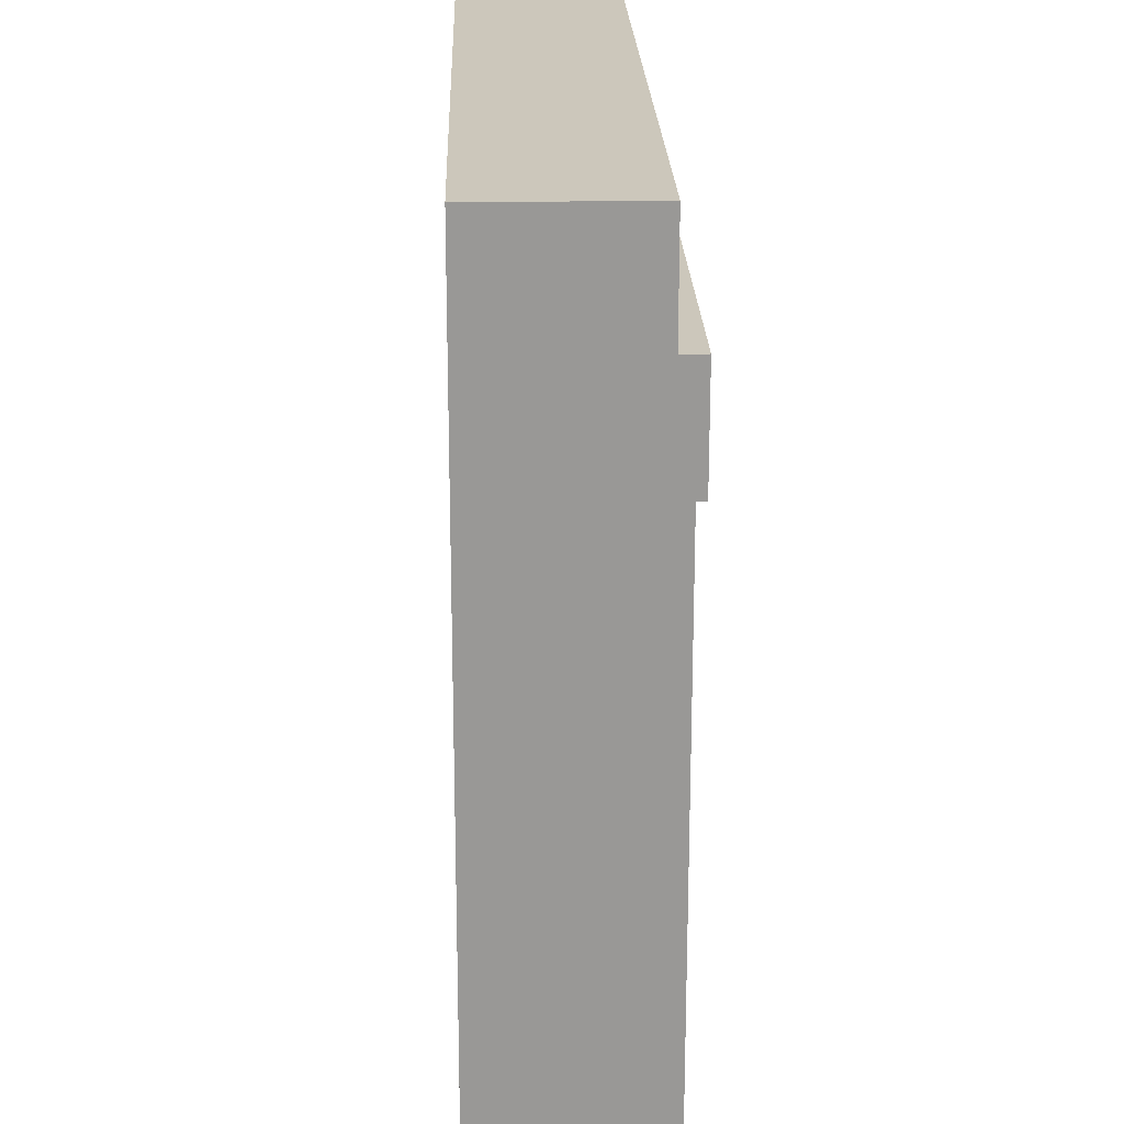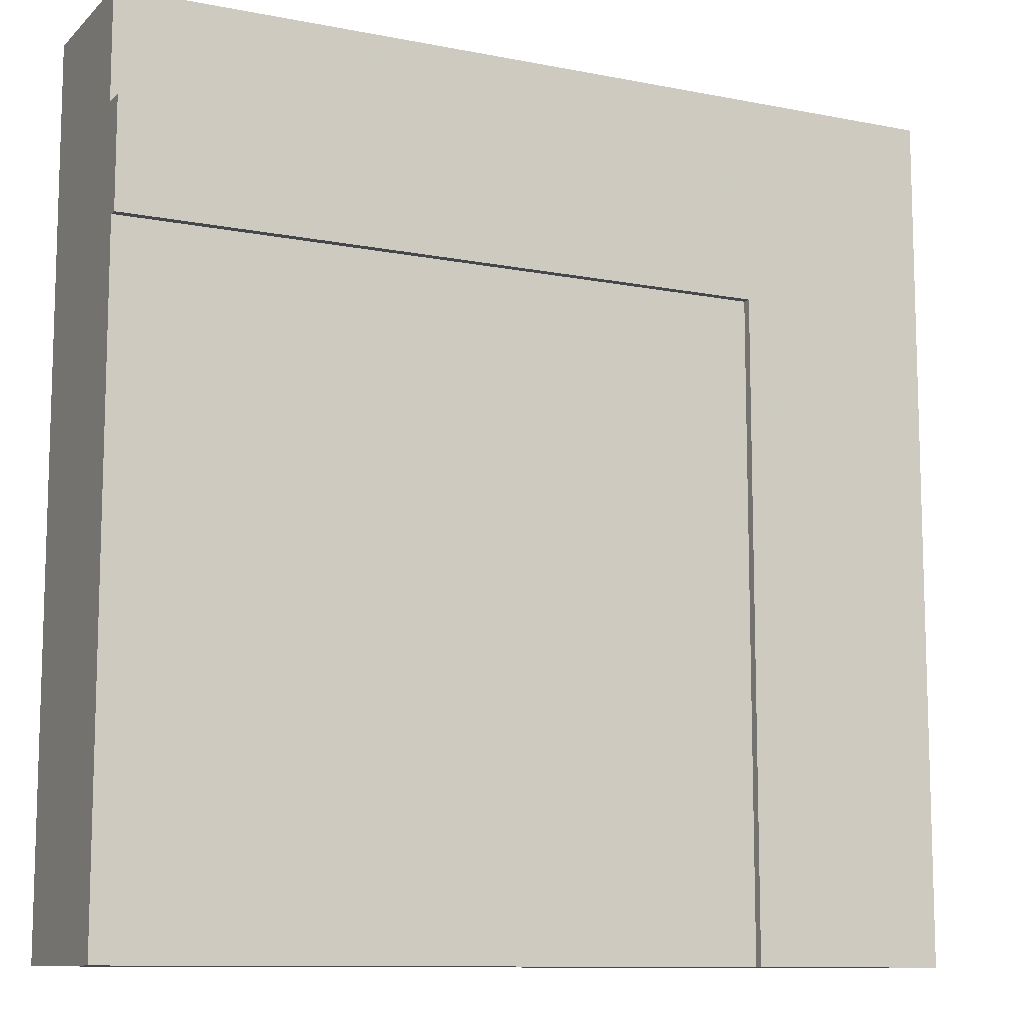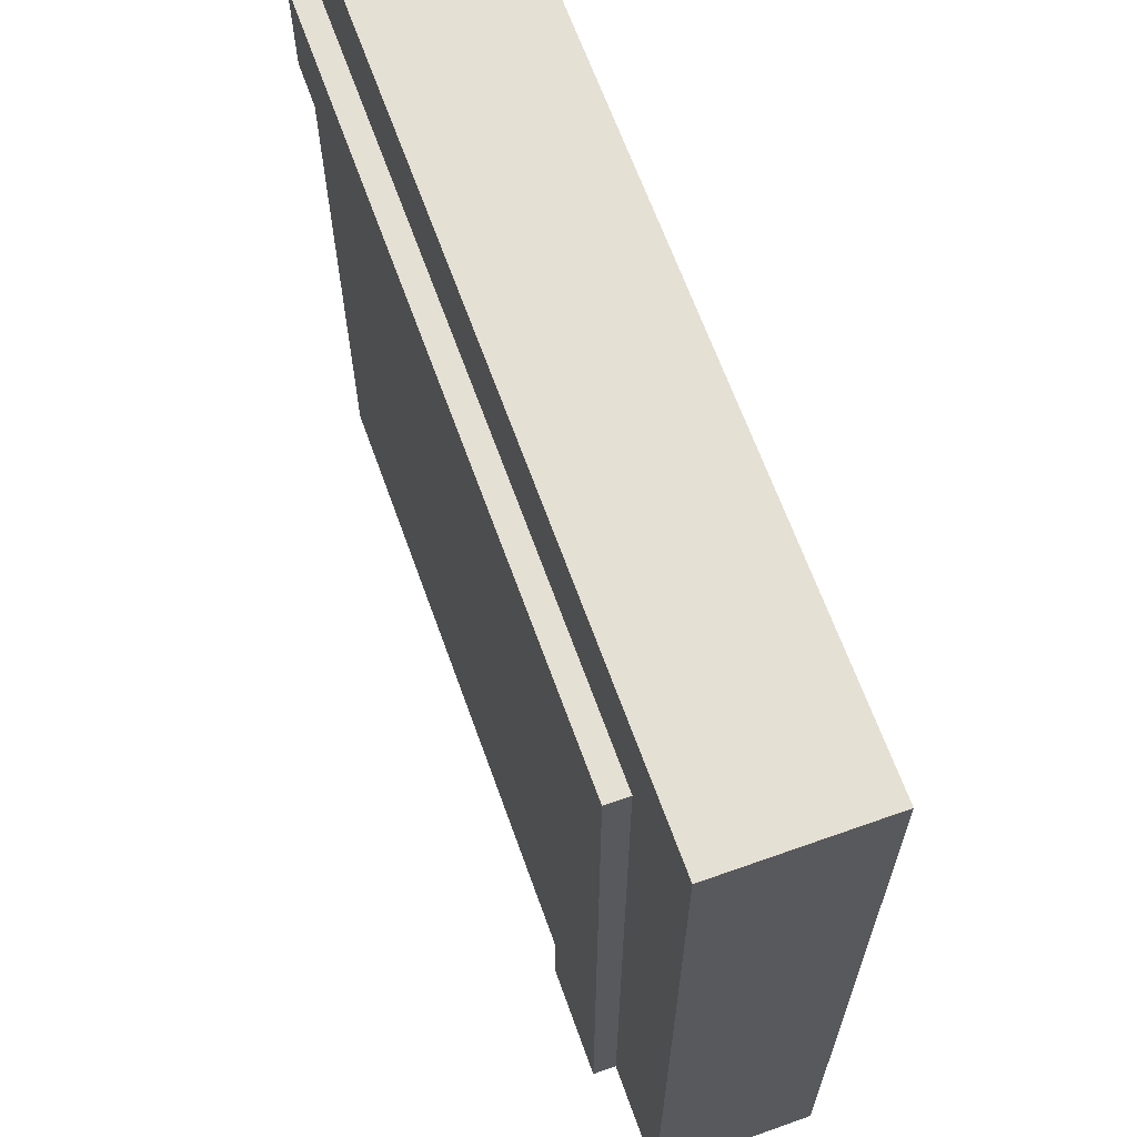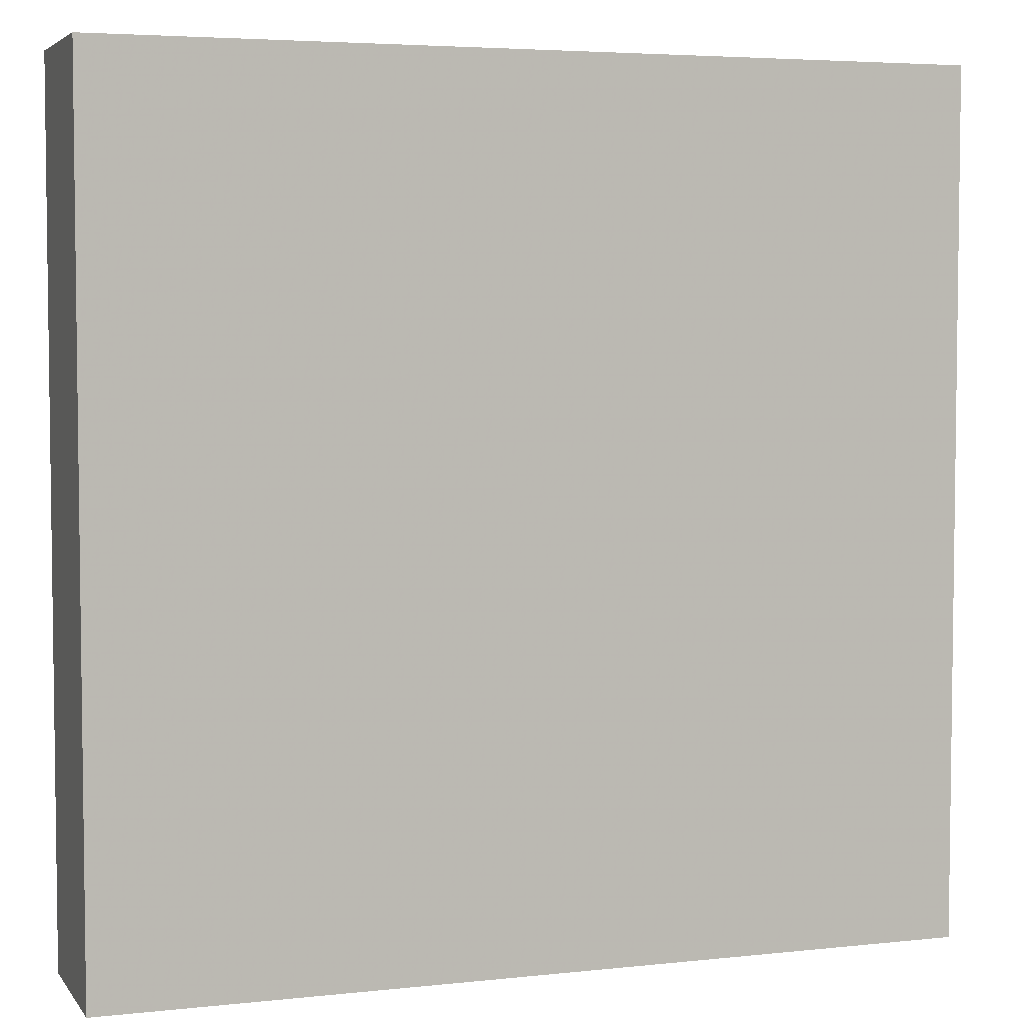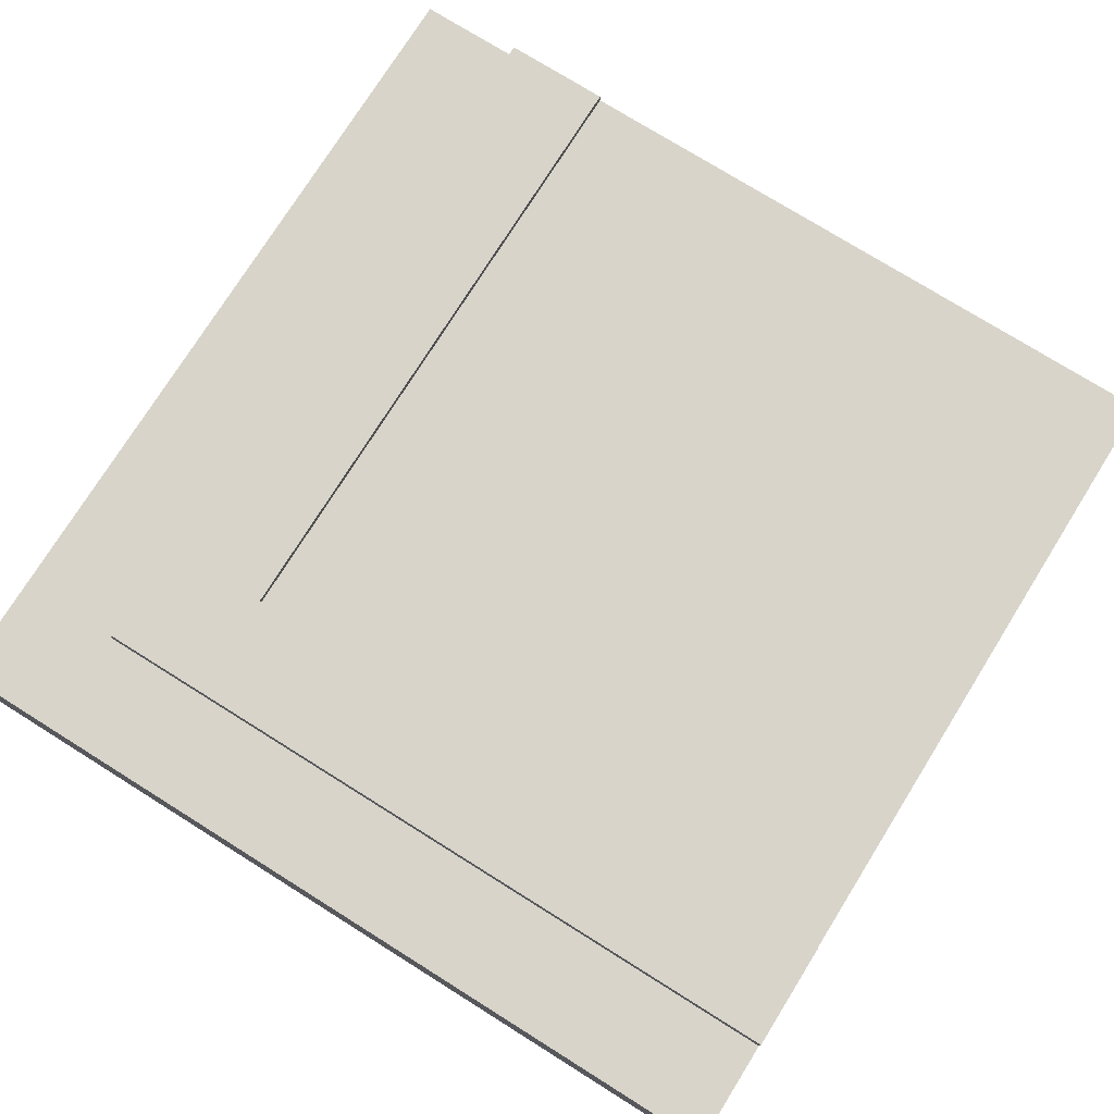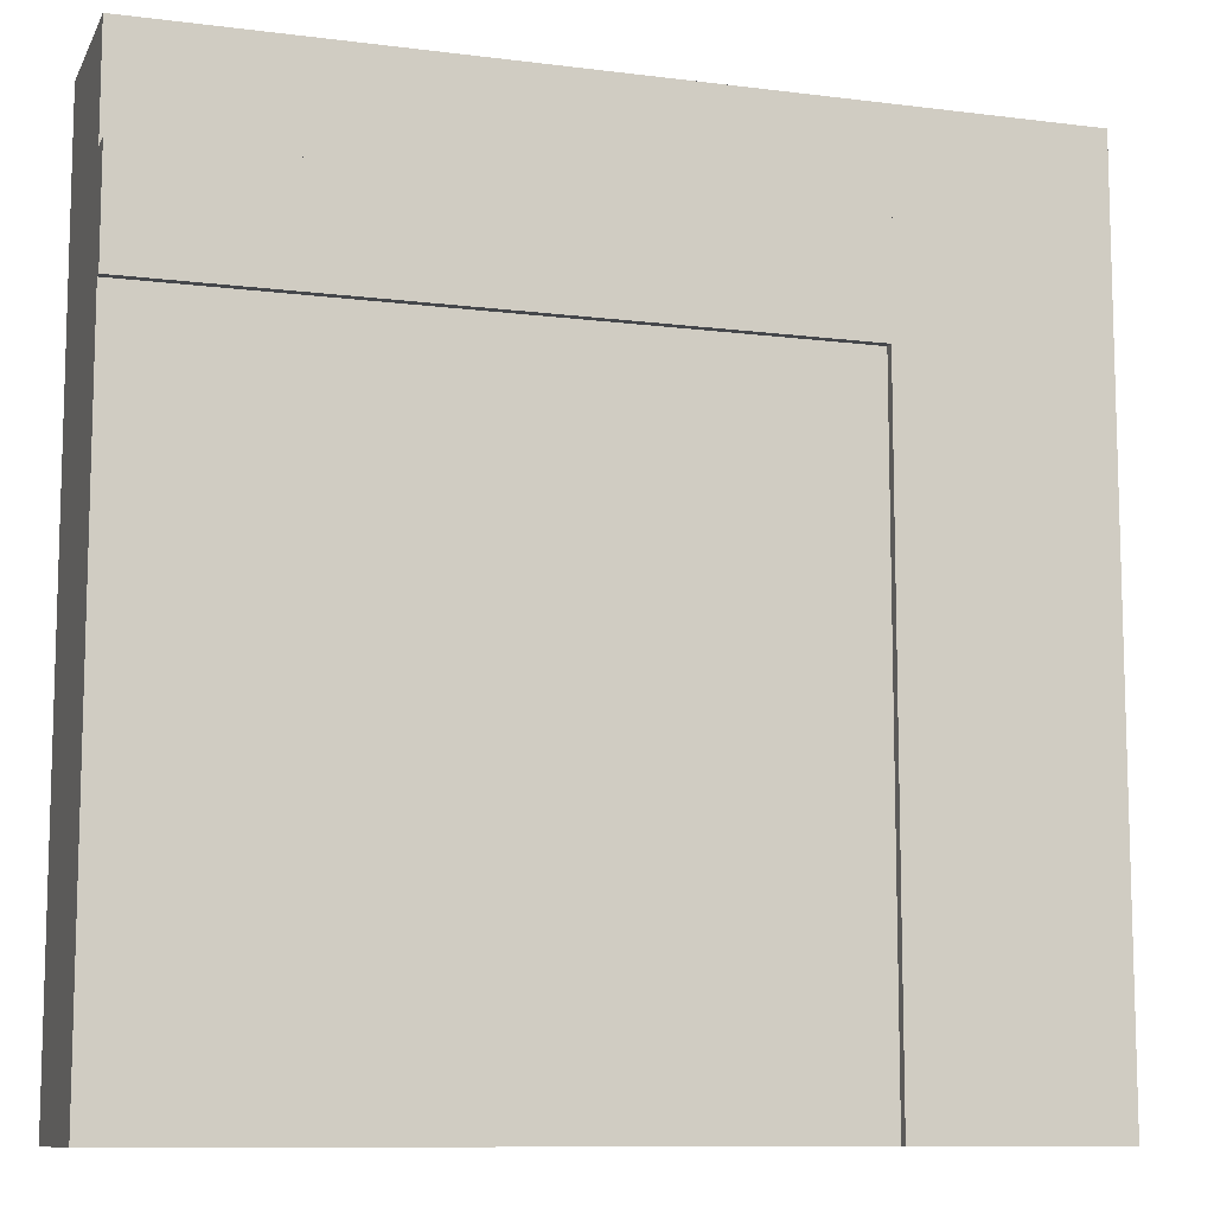
<metadata>
{"format":"obj","ext":"obj","renderer":"f3d","projection":"perspective","resolution":1024,"background":"white","views":[{"elev":21.6,"azim":88.4,"up":"+Z"},{"elev":-10.7,"azim":153.8,"up":"+Z"},{"elev":65.2,"azim":-109.7,"up":"+Z"},{"elev":4.6,"azim":-19.3,"up":"+Z"},{"elev":75.7,"azim":32.0,"up":"+Y"},{"elev":-10.2,"azim":162.1,"up":"+Z"}]}
</metadata>
<code>
v 1 0.2 0
v 1 0.1 0
v 0.25 0.1 0
v 0.25 0.2 0
v 1 0.2 0.75
v 1 0.1 0.75
v 1 0.21 0.875
v 1 0.1833 0.875
v 1 0 0.875
v 1 0 0
v 1 0.21 0.75
v 0.125 0.21 0.875
v 0.125 0.1833 0.875
v 0.25 0.21 0
v 0.125 0.21 0
v 0.25 0.21 0.75
v 0.125 0 0
v 0.125 0.1833 0
v 1 0 1
v 0 0 1
v 0 0 0
v 1 0.1833 1
v 0 0.1833 0
v 0 0.1833 1
v 0.25 0.2 0.75
g Mesh1 Group1 Model
f 2 4 1
f 2 3 4
f 6 1 5
f 6 2 1
f 9 10 6
f 9 6 8
f 10 2 6
f 5 8 6
f 5 7 8
f 5 11 7
f 12 8 7
f 12 13 8
f 12 7 16
f 12 16 15
f 7 11 16
f 16 14 15
f 17 2 10
f 3 2 17
f 18 3 17
f 18 4 3
f 15 14 4
f 15 4 18
f 20 10 9
f 20 9 19
f 20 17 10
f 20 21 17
f 9 22 19
f 9 8 22
f 23 13 18
f 24 22 13
f 24 13 23
f 22 8 13
f 15 13 12
f 15 18 13
f 18 21 23
f 18 17 21
f 24 21 20
f 24 23 21
f 20 22 24
f 20 19 22
f 25 14 16
f 25 4 14
f 25 11 5
f 25 16 11
f 5 4 25
f 5 1 4

</code>
